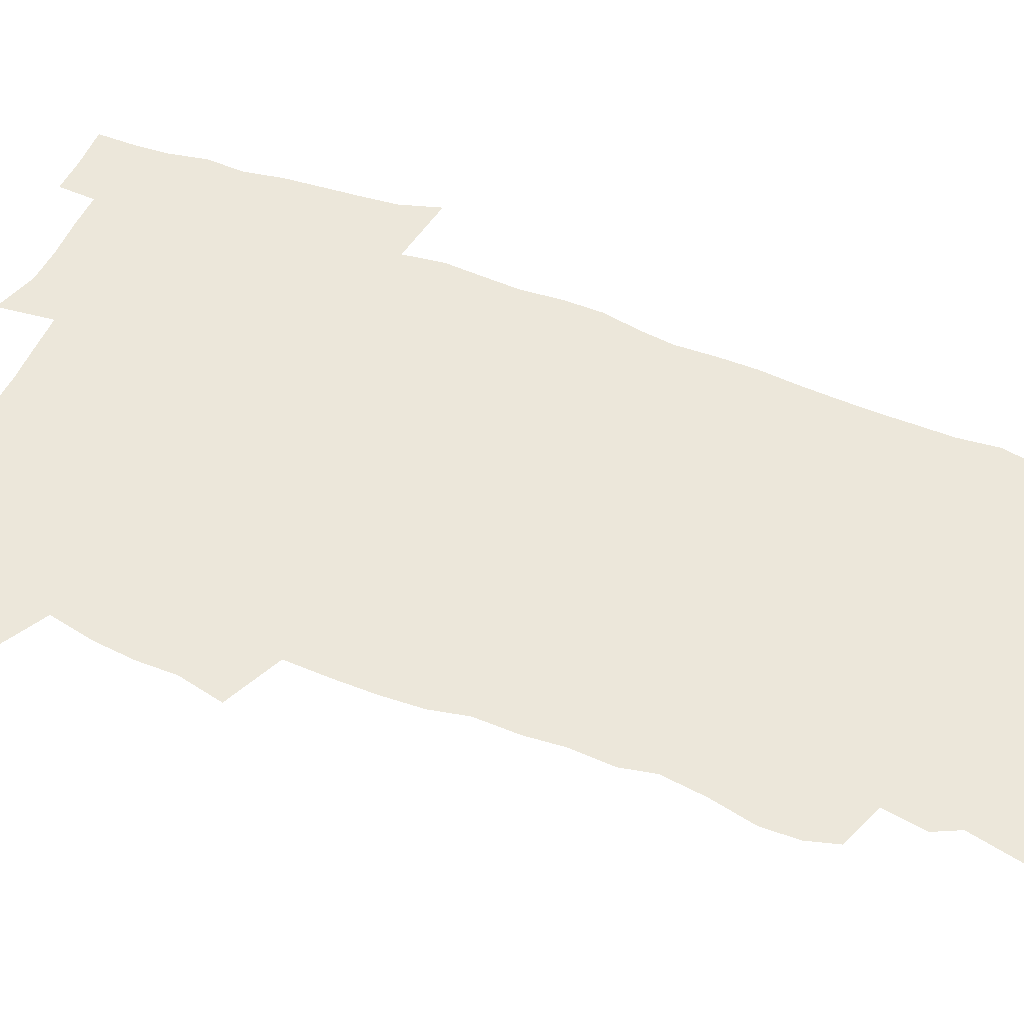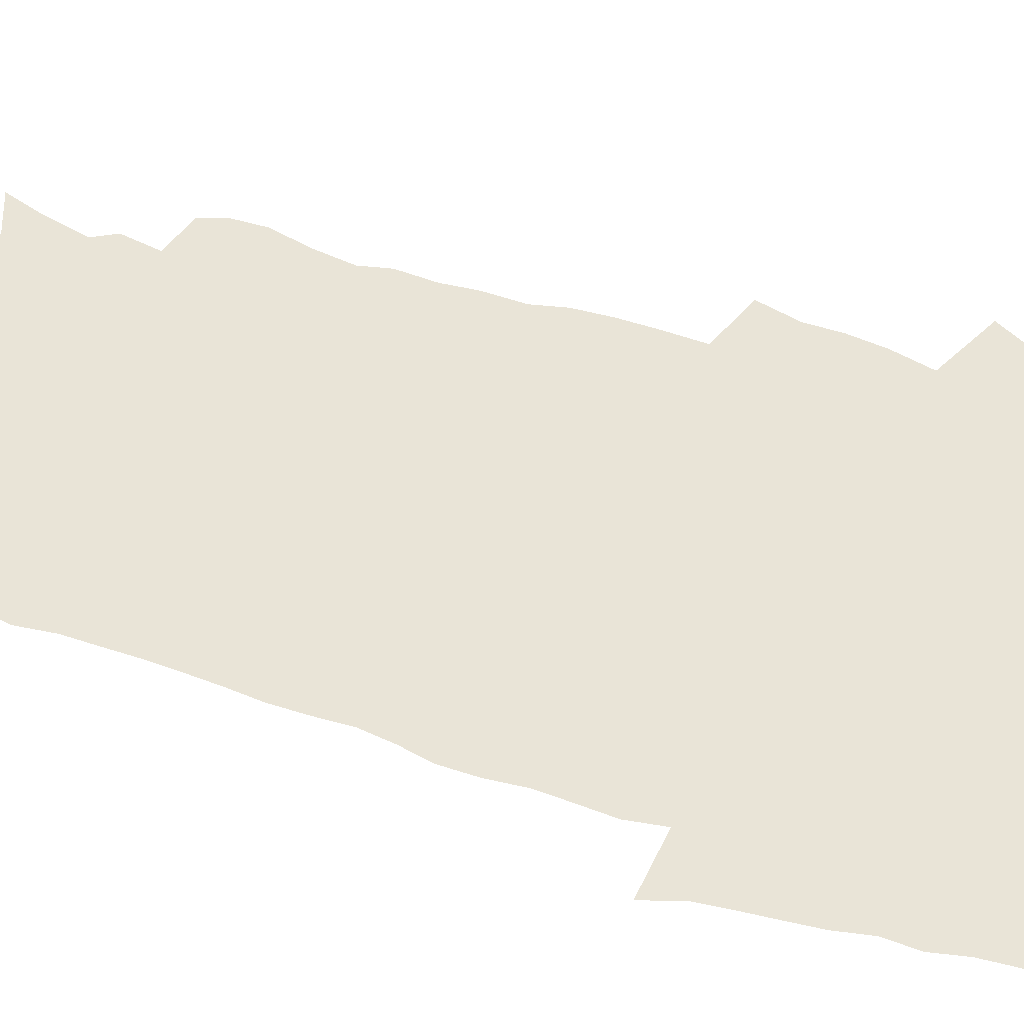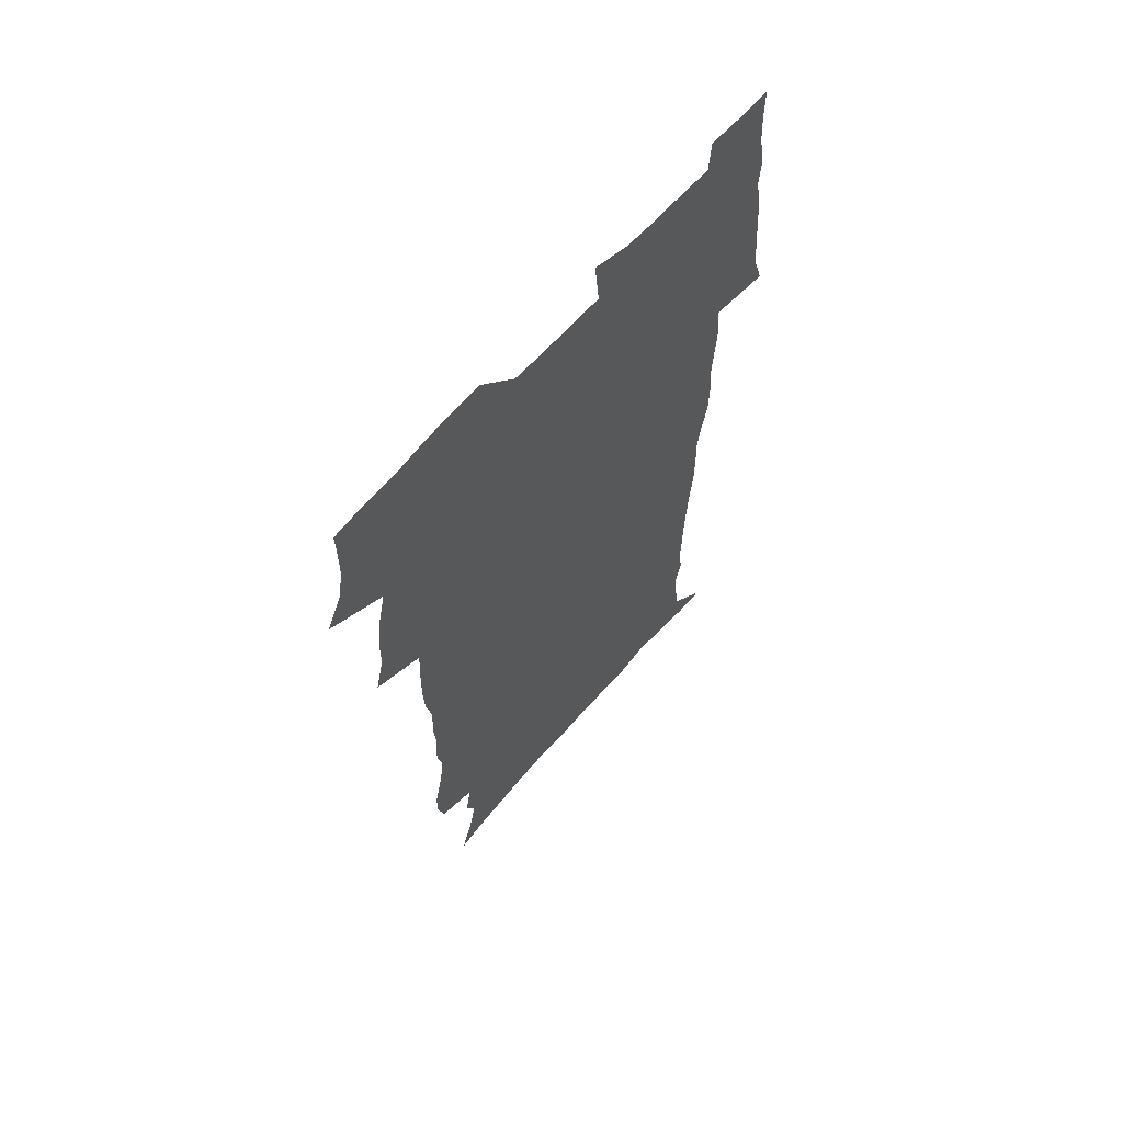
<metadata>
{"format":"obj","ext":"obj","renderer":"f3d","projection":"perspective","resolution":1024,"background":"white","views":[{"elev":52.2,"azim":-68.1,"up":"+Z"},{"elev":61.1,"azim":106.8,"up":"+Z"},{"elev":64.8,"azim":-48.8,"up":"+Y"}]}
</metadata>
<code>
v 470.2 524.8 0
v 477.6 539.7 0
v 480.3 554.4 0
v 480.6 569.1 0
v 480.4 583.8 0
v 486.3 440.2 0
v 490.7 458.6 0
v 490.8 474.3 0
v 492.7 491 0
v 496.7 509.2 0
v 497.7 523.9 0
v 496.4 538.9 0
v 497.1 553.5 0
v 498.1 567.6 0
v 494.9 585.5 0
v 510.6 235.1 0
v 507.3 247.5 0
v 507.1 262.2 0
v 511.3 280.5 0
v 513.7 298 0
v 511.1 311.5 0
v 512.2 328.8 0
v 511.1 344.5 0
v 511.7 362.4 0
v 508.8 377.2 0
v 508.1 393.8 0
v 508.4 411.3 0
v 509.3 429.3 0
v 508 445 0
v 509.9 461.9 0
v 508 476.6 0
v 510.8 493.5 0
v 512.4 509.1 0
v 513 523.9 0
v 511 539.1 0
v 514 553.5 0
v 512.3 568.9 0
v 510 585.5 0
v 520.3 164.2 0
v 525.6 180.9 0
v 530.1 200.9 0
v 525.3 211 0
v 528.2 228.3 0
v 529.8 245.4 0
v 532.7 263.3 0
v 532.9 278.6 0
v 532.2 293.1 0
v 532.5 308.6 0
v 531 323 0
v 530.6 338.6 0
v 529.8 353.9 0
v 529.7 370.2 0
v 528.7 385.7 0
v 527.5 401 0
v 526.7 416.7 0
v 527.9 433.7 0
v 526.9 448.8 0
v 527.9 464.8 0
v 526.8 479.5 0
v 529.1 495.5 0
v 528 510 0
v 528.1 524.7 0
v 528.8 539.2 0
v 528.5 553.9 0
v 526.7 570 0
v 524.2 588.1 0
v 536.7 169.2 0
v 536.4 180.1 0
v 544.6 206.4 0
v 544.2 220.7 0
v 544.9 236.3 0
v 547.8 254.4 0
v 548.4 269.8 0
v 548.4 284.9 0
v 548.8 300.4 0
v 547.6 314.3 0
v 546.6 328.9 0
v 548.5 347 0
v 546.8 360.3 0
v 546 375.4 0
v 545.5 390.8 0
v 544.3 405.5 0
v 543.9 420.8 0
v 542.9 435.5 0
v 543.5 451.3 0
v 543.8 466.6 0
v 544 481.6 0
v 544.2 496.2 0
v 544.1 510.6 0
v 544.8 524.8 0
v 544.4 538.9 0
v 544.3 552.8 0
v 541.2 570.9 0
v 538.5 589.4 0
v 549.5 170.8 0
v 554.8 190.4 0
v 558.9 210.6 0
v 560.9 228.1 0
v 562.8 245.2 0
v 563.2 260.2 0
v 562.8 274.3 0
v 563 289.5 0
v 562.5 303.8 0
v 561.8 318.2 0
v 561.5 333.4 0
v 561.1 347.6 0
v 561.4 363.8 0
v 561 378.8 0
v 560.1 393.3 0
v 560.7 409.4 0
v 559.8 423.6 0
v 559.4 438.4 0
v 559.1 453.2 0
v 559.5 468.3 0
v 559.7 482.8 0
v 559.5 497 0
v 559.5 511.1 0
v 559.3 525.1 0
v 559.2 539 0
v 558.3 553.4 0
v 556.1 570.2 0
v 553.2 589.4 0
v 564.5 173.2 0
v 569.6 193 0
v 574.1 216.1 0
v 575.4 232.2 0
v 576 247.4 0
v 576.4 262.5 0
v 576.6 277.7 0
v 576.1 291.6 0
v 575.7 306 0
v 575.8 321.4 0
v 575.9 336.4 0
v 575.8 351.2 0
v 576.2 367.5 0
v 575.4 381.4 0
v 574.1 395 0
v 574.5 410.5 0
v 573.8 424.5 0
v 574.5 440.6 0
v 574.1 454.7 0
v 573.9 469 0
v 573.9 483.3 0
v 573.7 497.3 0
v 573.9 511.4 0
v 573.9 525.3 0
v 573.8 539 0
v 572.5 554 0
v 570.4 571 0
v 580.3 174.5 0
v 582.6 189.2 0
v 586.9 215.4 0
v 588.7 234.4 0
v 589.3 250 0
v 589.1 263 0
v 589.5 279.2 0
v 589.2 293.1 0
v 589.1 308 0
v 589.5 323.9 0
v 589.2 337.8 0
v 588.8 350.5 0
v 589.4 368.8 0
v 589.5 383.8 0
v 588.6 397.2 0
v 588.4 411.4 0
v 587.4 424.7 0
v 588.3 441.1 0
v 588.3 455.5 0
v 588.1 469.6 0
v 588.2 483.8 0
v 588.2 497.9 0
v 588.4 511.8 0
v 588 525.6 0
v 587.8 539.3 0
v 587 554 0
v 585.7 569.9 0
v 595.2 172.3 0
v 598.4 194.3 0
v 600.3 215.8 0
v 601.5 235.1 0
v 601.9 250.3 0
v 601.7 263.3 0
v 602.3 280.1 0
v 602.2 294.1 0
v 602.3 309.5 0
v 602.3 323.5 0
v 602.3 337.8 0
v 602.6 353.1 0
v 602.5 367.9 0
v 602.5 384.5 0
v 602.4 398.1 0
v 602.2 412.4 0
v 602 426.6 0
v 602.1 441.1 0
v 602.3 456.2 0
v 602.4 470.4 0
v 602.2 484.1 0
v 602.3 498.3 0
v 602.4 512.2 0
v 602.1 525.8 0
v 601.7 540.1 0
v 601.3 554.3 0
v 600.4 569.8 0
v 611.4 173.5 0
v 613.1 197 0
v 613.7 214.7 0
v 614.3 234.2 0
v 614.5 250.7 0
v 614.7 265 0
v 615.2 279.1 0
v 615.2 295.1 0
v 615.2 309.6 0
v 615.2 324.6 0
v 615.4 336.7 0
v 616 354.9 0
v 615.9 369.1 0
v 616.1 383.1 0
v 615.9 398.4 0
v 615.9 412.3 0
v 615.9 427.3 0
v 616 441.2 0
v 616 456.6 0
v 616.1 470.3 0
v 616.1 484.2 0
v 616.2 498.2 0
v 616.1 512.2 0
v 616.1 526 0
v 616.1 539.7 0
v 615.7 554.4 0
v 615.2 569.4 0
v 612.9 592.3 0
v 627.4 172.4 0
v 627.3 196.9 0
v 627.2 216.6 0
v 627.3 233 0
v 627.5 248.6 0
v 627.6 263.4 0
v 628.5 277 0
v 628 295.3 0
v 628.1 309.7 0
v 628.5 323.6 0
v 628.9 339.8 0
v 629 354.8 0
v 629.2 369 0
v 629.5 383 0
v 629.5 398 0
v 629.6 412.4 0
v 629.9 426.5 0
v 629.9 441.4 0
v 630 455.8 0
v 629.9 470.2 0
v 629.9 484.2 0
v 630.4 497.9 0
v 629.9 512.3 0
v 630.2 526.1 0
v 630.1 540.1 0
v 630 554.4 0
v 629.8 570.2 0
v 630.4 586.1 0
v 643.1 171.7 0
v 641.8 194.5 0
v 640.6 215.6 0
v 640.2 232.5 0
v 640.9 246.2 0
v 641.7 259.2 0
v 641.4 276.8 0
v 641.4 292.2 0
v 641.1 308.1 0
v 642.1 321.4 0
v 641.9 338.7 0
v 642.3 353.2 0
v 642.5 367.9 0
v 643.1 382 0
v 643.6 396.4 0
v 643.7 411.2 0
v 643.8 426.1 0
v 644.2 440.4 0
v 644.2 455 0
v 644.2 469.5 0
v 644.5 483.6 0
v 644.4 497.9 0
v 644.8 511.9 0
v 644.3 526.3 0
v 644.3 540.2 0
v 644.5 554.7 0
v 644.7 570.6 0
v 645.5 584.8 0
v 658.1 175 0
v 656.4 193 0
v 654.3 213.1 0
v 653.8 229.5 0
v 654.2 244.2 0
v 654.1 260.2 0
v 655.2 273.7 0
v 654.6 290.3 0
v 655.2 304.8 0
v 655.1 320.9 0
v 656.2 335 0
v 656.8 349.7 0
v 656.8 365.1 0
v 656.8 380.5 0
v 658 394.5 0
v 658.2 409.5 0
v 658.3 424.6 0
v 658.6 439.3 0
v 658.7 454 0
v 659 468.5 0
v 659.1 483 0
v 658.4 497.8 0
v 659 511.8 0
v 658.8 526.1 0
v 659.1 540.4 0
v 659.1 554.8 0
v 659.5 569.6 0
v 660.2 584.7 0
v 673.7 172.1 0
v 672.5 187.8 0
v 669.8 207.5 0
v 668.6 224.4 0
v 668.8 239.6 0
v 668.7 255.1 0
v 669 270 0
v 668.8 286 0
v 669.3 300.9 0
v 669.1 317 0
v 670.1 331.6 0
v 671 346.4 0
v 671.3 361.9 0
v 672.7 376.2 0
v 675.1 390.1 0
v 674 406.6 0
v 674.8 421.4 0
v 674.2 437.2 0
v 675 451.9 0
v 674.9 467 0
v 675.2 481.7 0
v 674.8 496.6 0
v 673.6 511.5 0
v 674.6 525.7 0
v 673.2 540.7 0
v 673.6 554.6 0
v 674.1 568.6 0
v 674.9 583.9 0
v 675.9 599.1 0
v 689.8 168.9 0
v 685.9 187.9 0
v 684.1 204.1 0
v 683 220 0
v 685.7 232.2 0
v 684.2 249 0
v 684.6 263.7 0
v 684.8 279 0
v 685.6 293.8 0
v 686.7 308.8 0
v 688.1 323.5 0
v 688.4 339.4 0
v 688 356 0
v 690 370.5 0
v 693 384.7 0
v 693.4 400.6 0
v 692.2 417.6 0
v 693.2 433 0
v 694.3 448.3 0
v 692.2 464.9 0
v 693.2 479.4 0
v 694.2 494.1 0
v 691.5 509.8 0
v 691.7 524.5 0
v 689.8 539.8 0
v 689 554.3 0
v 688.5 568.5 0
v 689.9 583 0
v 690.9 598.1 0
v 703.8 169 0
v 720 460 0
v 715.2 476.5 0
v 713.9 491.6 0
v 712.9 506.9 0
v 711.8 522.1 0
v 709.1 538 0
v 710.1 553 0
v 707.3 568.4 0
v 706.5 583.3 0
v 706.7 598.1 0
f 10 11 1
f 1 11 2
f 11 12 2
f 2 12 3
f 12 13 3
f 3 13 4
f 13 14 4
f 4 14 5
f 14 15 5
f 28 29 6
f 6 29 7
f 29 30 7
f 7 30 8
f 30 31 8
f 8 31 9
f 31 32 9
f 9 32 10
f 32 33 10
f 10 33 11
f 33 34 11
f 11 34 12
f 34 35 12
f 12 35 13
f 35 36 13
f 13 36 14
f 36 37 14
f 14 37 15
f 37 38 15
f 43 44 16
f 16 44 17
f 44 45 17
f 17 45 18
f 45 46 18
f 18 46 19
f 46 47 19
f 19 47 20
f 47 48 20
f 20 48 21
f 48 49 21
f 21 49 22
f 49 50 22
f 22 50 23
f 50 51 23
f 23 51 24
f 51 52 24
f 24 52 25
f 52 53 25
f 25 53 26
f 53 54 26
f 26 54 27
f 54 55 27
f 27 55 28
f 55 56 28
f 28 56 29
f 56 57 29
f 29 57 30
f 57 58 30
f 30 58 31
f 58 59 31
f 31 59 32
f 59 60 32
f 32 60 33
f 60 61 33
f 33 61 34
f 61 62 34
f 34 62 35
f 62 63 35
f 35 63 36
f 63 64 36
f 36 64 37
f 64 65 37
f 37 65 38
f 65 66 38
f 39 67 40
f 67 68 40
f 40 68 41
f 68 69 41
f 41 69 42
f 69 70 42
f 42 70 43
f 70 71 43
f 43 71 44
f 71 72 44
f 44 72 45
f 72 73 45
f 45 73 46
f 73 74 46
f 46 74 47
f 74 75 47
f 47 75 48
f 75 76 48
f 48 76 49
f 76 77 49
f 49 77 50
f 77 78 50
f 50 78 51
f 78 79 51
f 51 79 52
f 79 80 52
f 52 80 53
f 80 81 53
f 53 81 54
f 81 82 54
f 54 82 55
f 82 83 55
f 55 83 56
f 83 84 56
f 56 84 57
f 84 85 57
f 57 85 58
f 85 86 58
f 58 86 59
f 86 87 59
f 59 87 60
f 87 88 60
f 60 88 61
f 88 89 61
f 61 89 62
f 89 90 62
f 62 90 63
f 90 91 63
f 63 91 64
f 91 92 64
f 64 92 65
f 92 93 65
f 65 93 66
f 93 94 66
f 67 95 68
f 95 96 68
f 68 96 69
f 96 97 69
f 69 97 70
f 97 98 70
f 70 98 71
f 98 99 71
f 71 99 72
f 99 100 72
f 72 100 73
f 100 101 73
f 73 101 74
f 101 102 74
f 74 102 75
f 102 103 75
f 75 103 76
f 103 104 76
f 76 104 77
f 104 105 77
f 77 105 78
f 105 106 78
f 78 106 79
f 106 107 79
f 79 107 80
f 107 108 80
f 80 108 81
f 108 109 81
f 81 109 82
f 109 110 82
f 82 110 83
f 110 111 83
f 83 111 84
f 111 112 84
f 84 112 85
f 112 113 85
f 85 113 86
f 113 114 86
f 86 114 87
f 114 115 87
f 87 115 88
f 115 116 88
f 88 116 89
f 116 117 89
f 89 117 90
f 117 118 90
f 90 118 91
f 118 119 91
f 91 119 92
f 119 120 92
f 92 120 93
f 120 121 93
f 93 121 94
f 121 122 94
f 95 123 96
f 123 124 96
f 96 124 97
f 124 125 97
f 97 125 98
f 125 126 98
f 98 126 99
f 126 127 99
f 99 127 100
f 127 128 100
f 100 128 101
f 128 129 101
f 101 129 102
f 129 130 102
f 102 130 103
f 130 131 103
f 103 131 104
f 131 132 104
f 104 132 105
f 132 133 105
f 105 133 106
f 133 134 106
f 106 134 107
f 134 135 107
f 107 135 108
f 135 136 108
f 108 136 109
f 136 137 109
f 109 137 110
f 137 138 110
f 110 138 111
f 138 139 111
f 111 139 112
f 139 140 112
f 112 140 113
f 140 141 113
f 113 141 114
f 141 142 114
f 114 142 115
f 142 143 115
f 115 143 116
f 143 144 116
f 116 144 117
f 144 145 117
f 117 145 118
f 145 146 118
f 118 146 119
f 146 147 119
f 119 147 120
f 147 148 120
f 120 148 121
f 148 149 121
f 121 149 122
f 123 150 124
f 150 151 124
f 124 151 125
f 151 152 125
f 125 152 126
f 152 153 126
f 126 153 127
f 153 154 127
f 127 154 128
f 154 155 128
f 128 155 129
f 155 156 129
f 129 156 130
f 156 157 130
f 130 157 131
f 157 158 131
f 131 158 132
f 158 159 132
f 132 159 133
f 159 160 133
f 133 160 134
f 160 161 134
f 134 161 135
f 161 162 135
f 135 162 136
f 162 163 136
f 136 163 137
f 163 164 137
f 137 164 138
f 164 165 138
f 138 165 139
f 165 166 139
f 139 166 140
f 166 167 140
f 140 167 141
f 167 168 141
f 141 168 142
f 168 169 142
f 142 169 143
f 169 170 143
f 143 170 144
f 170 171 144
f 144 171 145
f 171 172 145
f 145 172 146
f 172 173 146
f 146 173 147
f 173 174 147
f 147 174 148
f 174 175 148
f 148 175 149
f 175 176 149
f 150 177 151
f 177 178 151
f 151 178 152
f 178 179 152
f 152 179 153
f 179 180 153
f 153 180 154
f 180 181 154
f 154 181 155
f 181 182 155
f 155 182 156
f 182 183 156
f 156 183 157
f 183 184 157
f 157 184 158
f 184 185 158
f 158 185 159
f 185 186 159
f 159 186 160
f 186 187 160
f 160 187 161
f 187 188 161
f 161 188 162
f 188 189 162
f 162 189 163
f 189 190 163
f 163 190 164
f 190 191 164
f 164 191 165
f 191 192 165
f 165 192 166
f 192 193 166
f 166 193 167
f 193 194 167
f 167 194 168
f 194 195 168
f 168 195 169
f 195 196 169
f 169 196 170
f 196 197 170
f 170 197 171
f 197 198 171
f 171 198 172
f 198 199 172
f 172 199 173
f 199 200 173
f 173 200 174
f 200 201 174
f 174 201 175
f 201 202 175
f 175 202 176
f 202 203 176
f 177 204 178
f 204 205 178
f 178 205 179
f 205 206 179
f 179 206 180
f 206 207 180
f 180 207 181
f 207 208 181
f 181 208 182
f 208 209 182
f 182 209 183
f 209 210 183
f 183 210 184
f 210 211 184
f 184 211 185
f 211 212 185
f 185 212 186
f 212 213 186
f 186 213 187
f 213 214 187
f 187 214 188
f 214 215 188
f 188 215 189
f 215 216 189
f 189 216 190
f 216 217 190
f 190 217 191
f 217 218 191
f 191 218 192
f 218 219 192
f 192 219 193
f 219 220 193
f 193 220 194
f 220 221 194
f 194 221 195
f 221 222 195
f 195 222 196
f 222 223 196
f 196 223 197
f 223 224 197
f 197 224 198
f 224 225 198
f 198 225 199
f 225 226 199
f 199 226 200
f 226 227 200
f 200 227 201
f 227 228 201
f 201 228 202
f 228 229 202
f 202 229 203
f 229 230 203
f 204 232 205
f 232 233 205
f 205 233 206
f 233 234 206
f 206 234 207
f 234 235 207
f 207 235 208
f 235 236 208
f 208 236 209
f 236 237 209
f 209 237 210
f 237 238 210
f 210 238 211
f 238 239 211
f 211 239 212
f 239 240 212
f 212 240 213
f 240 241 213
f 213 241 214
f 241 242 214
f 214 242 215
f 242 243 215
f 215 243 216
f 243 244 216
f 216 244 217
f 244 245 217
f 217 245 218
f 245 246 218
f 218 246 219
f 246 247 219
f 219 247 220
f 247 248 220
f 220 248 221
f 248 249 221
f 221 249 222
f 249 250 222
f 222 250 223
f 250 251 223
f 223 251 224
f 251 252 224
f 224 252 225
f 252 253 225
f 225 253 226
f 253 254 226
f 226 254 227
f 254 255 227
f 227 255 228
f 255 256 228
f 228 256 229
f 256 257 229
f 229 257 230
f 257 258 230
f 230 258 231
f 258 259 231
f 232 260 233
f 260 261 233
f 233 261 234
f 261 262 234
f 234 262 235
f 262 263 235
f 235 263 236
f 263 264 236
f 236 264 237
f 264 265 237
f 237 265 238
f 265 266 238
f 238 266 239
f 266 267 239
f 239 267 240
f 267 268 240
f 240 268 241
f 268 269 241
f 241 269 242
f 269 270 242
f 242 270 243
f 270 271 243
f 243 271 244
f 271 272 244
f 244 272 245
f 272 273 245
f 245 273 246
f 273 274 246
f 246 274 247
f 274 275 247
f 247 275 248
f 275 276 248
f 248 276 249
f 276 277 249
f 249 277 250
f 277 278 250
f 250 278 251
f 278 279 251
f 251 279 252
f 279 280 252
f 252 280 253
f 280 281 253
f 253 281 254
f 281 282 254
f 254 282 255
f 282 283 255
f 255 283 256
f 283 284 256
f 256 284 257
f 284 285 257
f 257 285 258
f 285 286 258
f 258 286 259
f 286 287 259
f 260 288 261
f 288 289 261
f 261 289 262
f 289 290 262
f 262 290 263
f 290 291 263
f 263 291 264
f 291 292 264
f 264 292 265
f 292 293 265
f 265 293 266
f 293 294 266
f 266 294 267
f 294 295 267
f 267 295 268
f 295 296 268
f 268 296 269
f 296 297 269
f 269 297 270
f 297 298 270
f 270 298 271
f 298 299 271
f 271 299 272
f 299 300 272
f 272 300 273
f 300 301 273
f 273 301 274
f 301 302 274
f 274 302 275
f 302 303 275
f 275 303 276
f 303 304 276
f 276 304 277
f 304 305 277
f 277 305 278
f 305 306 278
f 278 306 279
f 306 307 279
f 279 307 280
f 307 308 280
f 280 308 281
f 308 309 281
f 281 309 282
f 309 310 282
f 282 310 283
f 310 311 283
f 283 311 284
f 311 312 284
f 284 312 285
f 312 313 285
f 285 313 286
f 313 314 286
f 286 314 287
f 314 315 287
f 288 316 289
f 316 317 289
f 289 317 290
f 317 318 290
f 290 318 291
f 318 319 291
f 291 319 292
f 319 320 292
f 292 320 293
f 320 321 293
f 293 321 294
f 321 322 294
f 294 322 295
f 322 323 295
f 295 323 296
f 323 324 296
f 296 324 297
f 324 325 297
f 297 325 298
f 325 326 298
f 298 326 299
f 326 327 299
f 299 327 300
f 327 328 300
f 300 328 301
f 328 329 301
f 301 329 302
f 329 330 302
f 302 330 303
f 330 331 303
f 303 331 304
f 331 332 304
f 304 332 305
f 332 333 305
f 305 333 306
f 333 334 306
f 306 334 307
f 334 335 307
f 307 335 308
f 335 336 308
f 308 336 309
f 336 337 309
f 309 337 310
f 337 338 310
f 310 338 311
f 338 339 311
f 311 339 312
f 339 340 312
f 312 340 313
f 340 341 313
f 313 341 314
f 341 342 314
f 314 342 315
f 342 343 315
f 316 345 317
f 345 346 317
f 317 346 318
f 346 347 318
f 318 347 319
f 347 348 319
f 319 348 320
f 348 349 320
f 320 349 321
f 349 350 321
f 321 350 322
f 350 351 322
f 322 351 323
f 351 352 323
f 323 352 324
f 352 353 324
f 324 353 325
f 353 354 325
f 325 354 326
f 354 355 326
f 326 355 327
f 355 356 327
f 327 356 328
f 356 357 328
f 328 357 329
f 357 358 329
f 329 358 330
f 358 359 330
f 330 359 331
f 359 360 331
f 331 360 332
f 360 361 332
f 332 361 333
f 361 362 333
f 333 362 334
f 362 363 334
f 334 363 335
f 363 364 335
f 335 364 336
f 364 365 336
f 336 365 337
f 365 366 337
f 337 366 338
f 366 367 338
f 338 367 339
f 367 368 339
f 339 368 340
f 368 369 340
f 340 369 341
f 369 370 341
f 341 370 342
f 370 371 342
f 342 371 343
f 371 372 343
f 343 372 344
f 372 373 344
f 345 374 346
f 364 375 365
f 375 376 365
f 365 376 366
f 376 377 366
f 366 377 367
f 377 378 367
f 367 378 368
f 378 379 368
f 368 379 369
f 379 380 369
f 369 380 370
f 380 381 370
f 370 381 371
f 381 382 371
f 371 382 372
f 382 383 372
f 372 383 373
f 383 384 373

</code>
